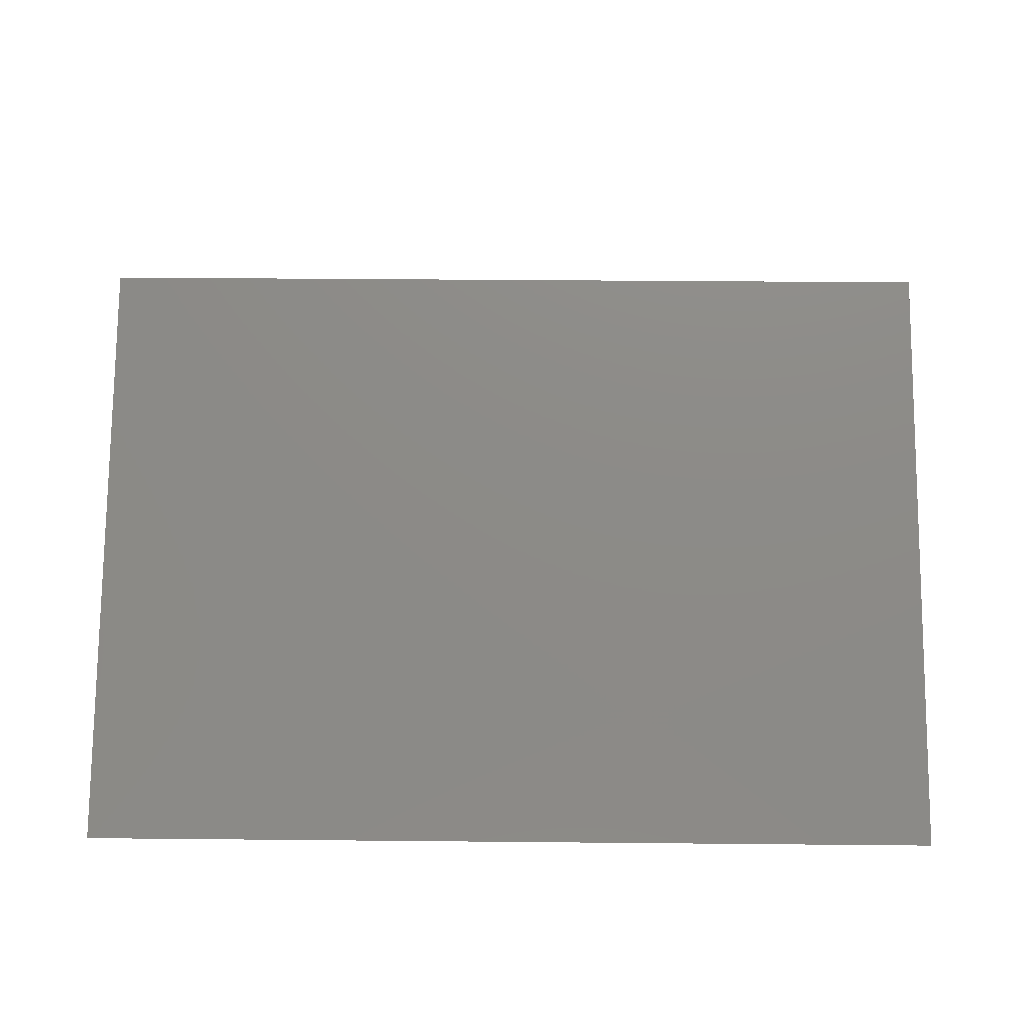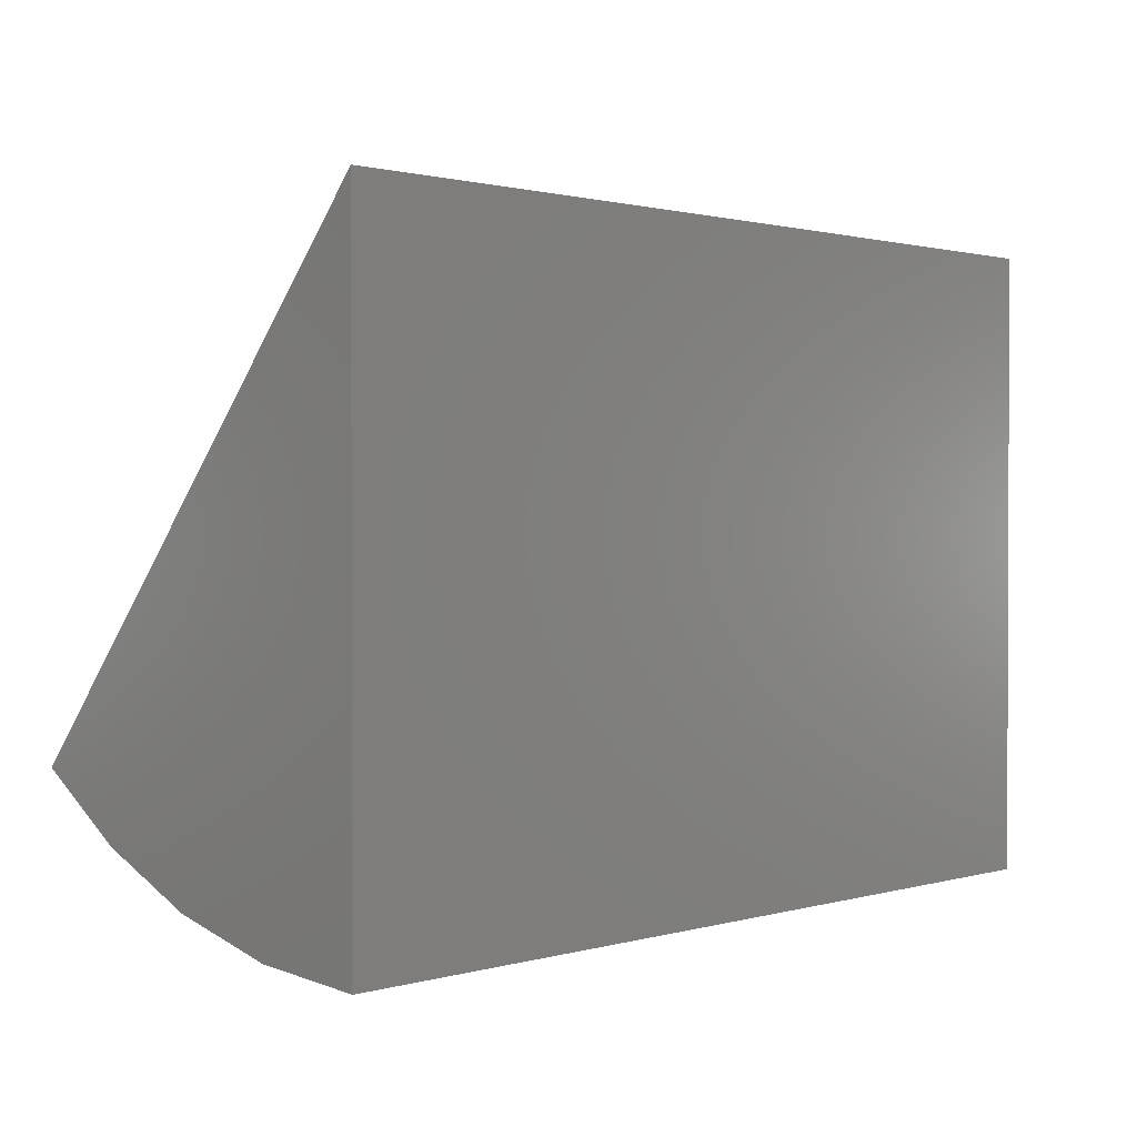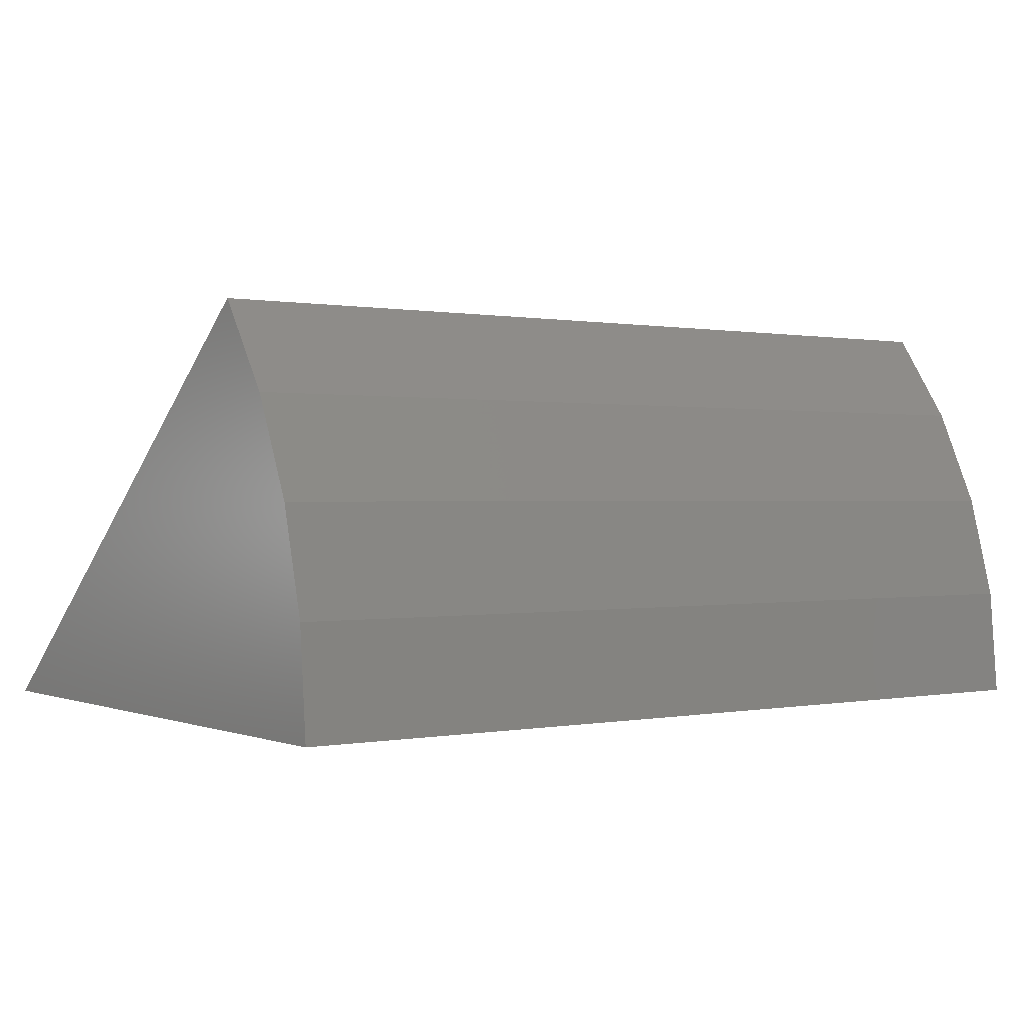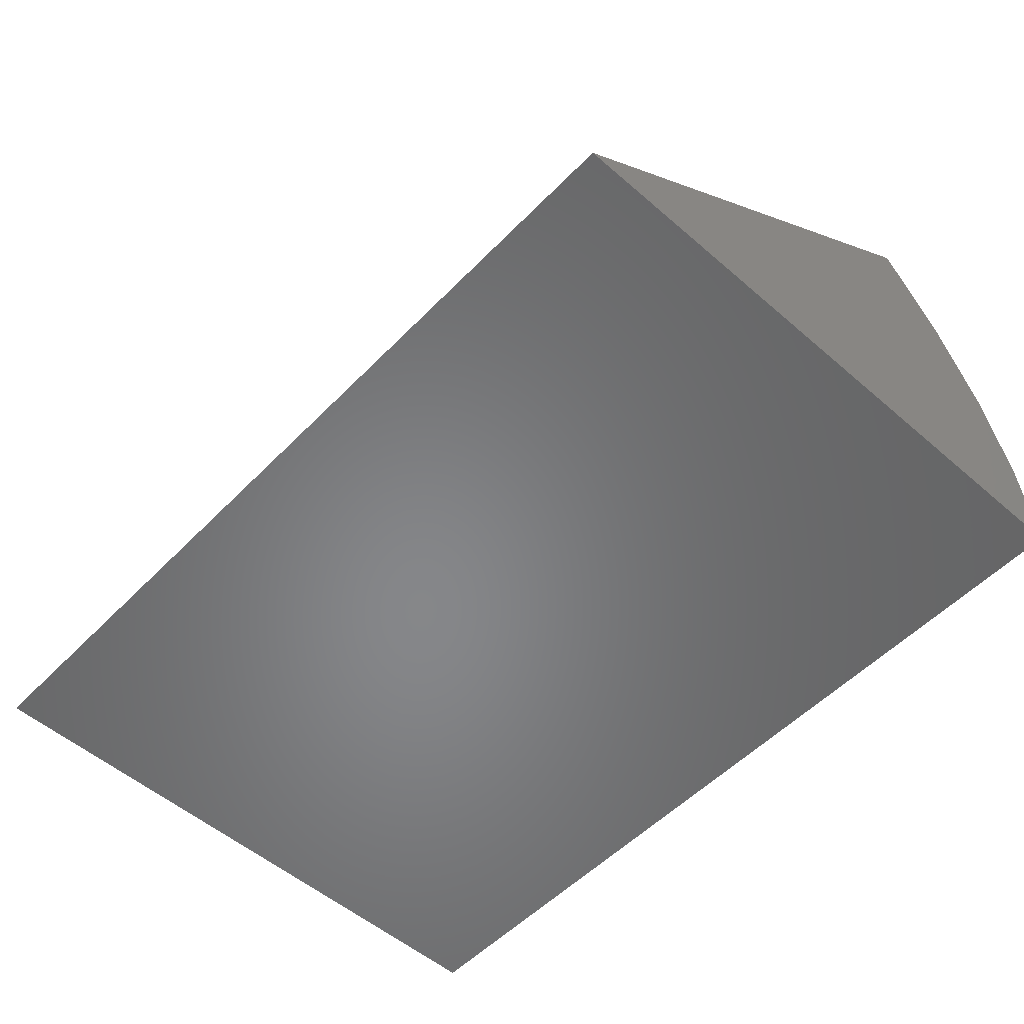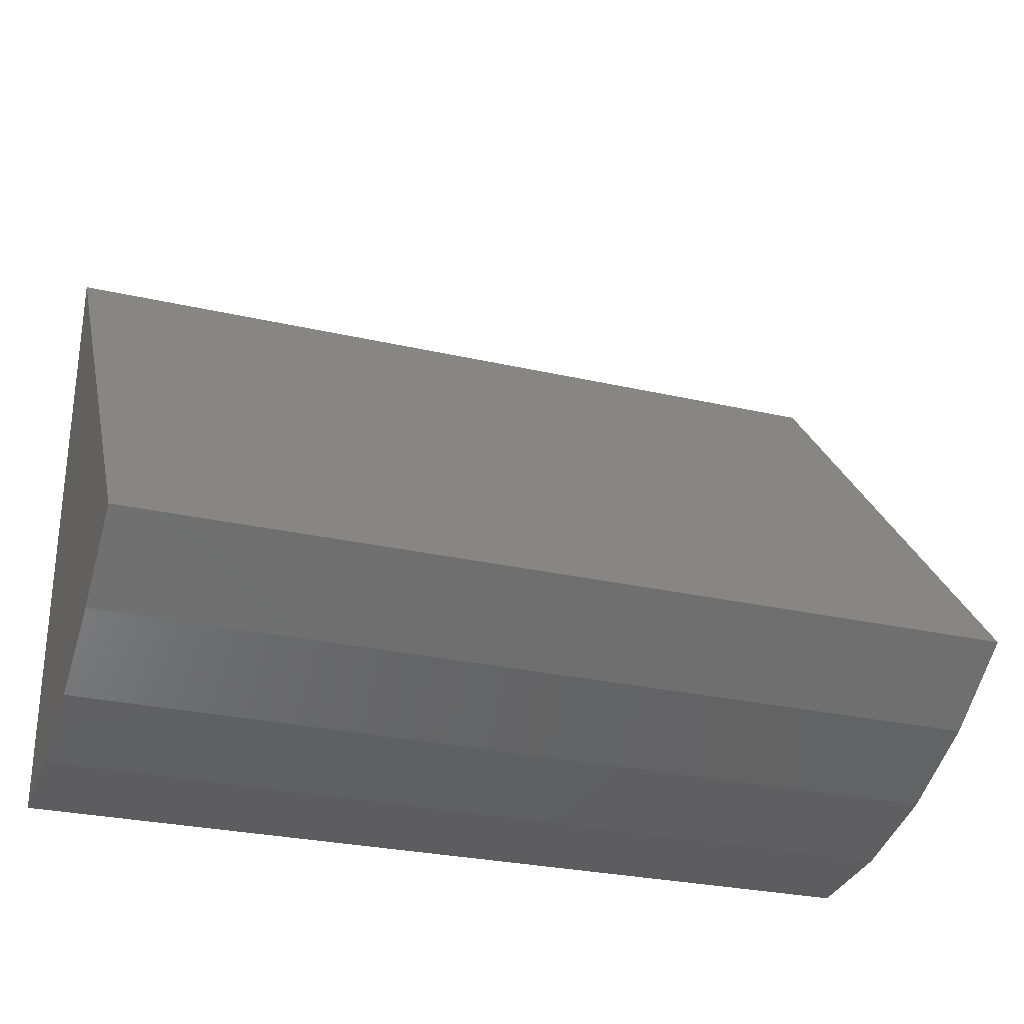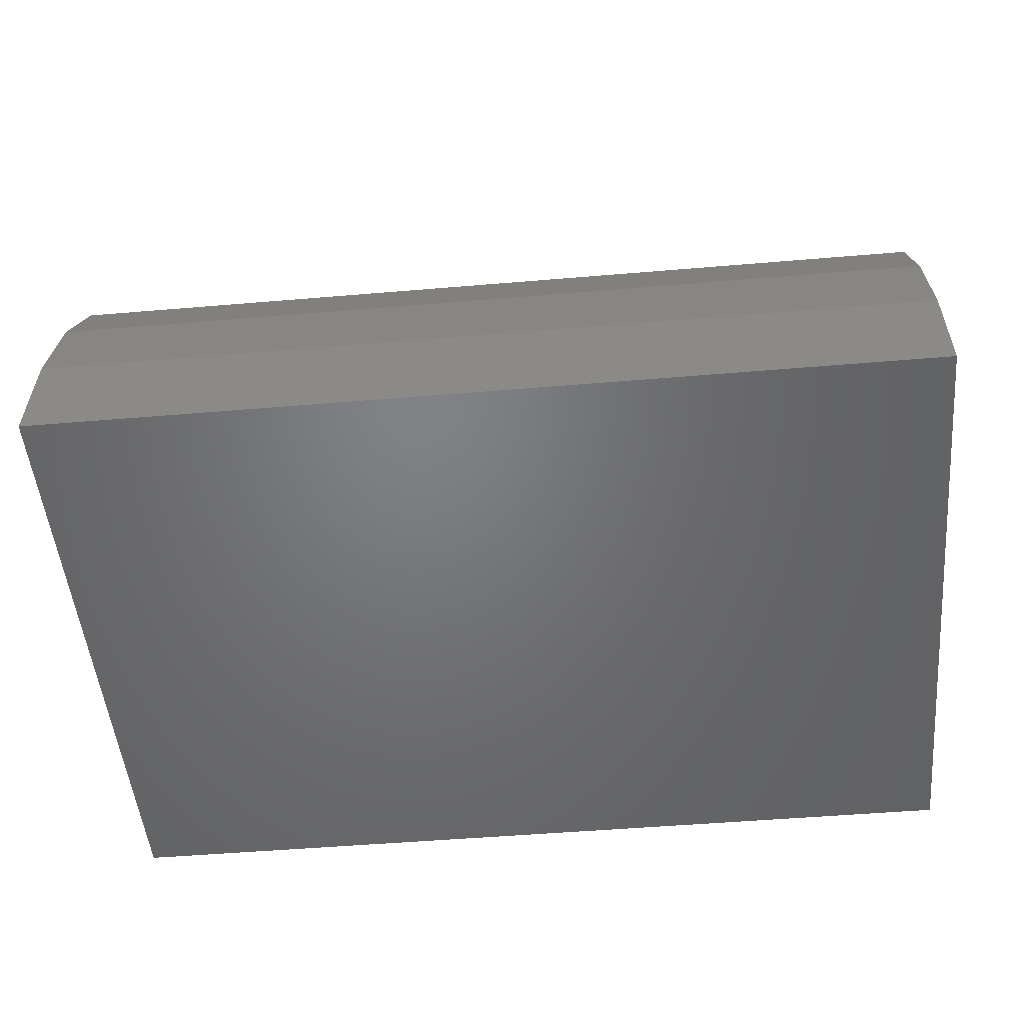
<metadata>
{"format":"stl","ext":"stl","renderer":"f3d","projection":"perspective","resolution":1024,"background":"white","views":[{"elev":36.7,"azim":-179.3,"up":"+Z"},{"elev":1.2,"azim":133.8,"up":"+Y"},{"elev":0.4,"azim":-35.7,"up":"+Z"},{"elev":-53.6,"azim":-132.7,"up":"+Z"},{"elev":-28.1,"azim":-19.2,"up":"+Y"},{"elev":-50.4,"azim":5.3,"up":"+Z"}]}
</metadata>
<code>
# stl→obj: 12 verts, 20 faces
v -0.75 -0.2893 0.6733
v 0.75 -0.2893 0.6733
v -0.75 0.5266 0
v 0.75 0.5266 0
v -0.75 -0.5312 0
v 0.75 -0.5312 0
v -0.75 -0.5156 0.1816
v -0.75 -0.3928 0.5233
v -0.75 -0.4689 0.3577
v 0.75 -0.5156 0.1816
v 0.75 -0.3928 0.5233
v 0.75 -0.4689 0.3577
f 1 2 3
f 3 2 4
f 5 3 6
f 6 3 4
f 3 5 1
f 1 5 7
f 1 7 8
f 8 7 9
f 4 2 6
f 6 2 10
f 2 11 10
f 10 11 12
f 2 1 11
f 11 1 8
f 11 8 12
f 12 8 9
f 12 9 10
f 10 9 7
f 10 7 6
f 6 7 5

</code>
